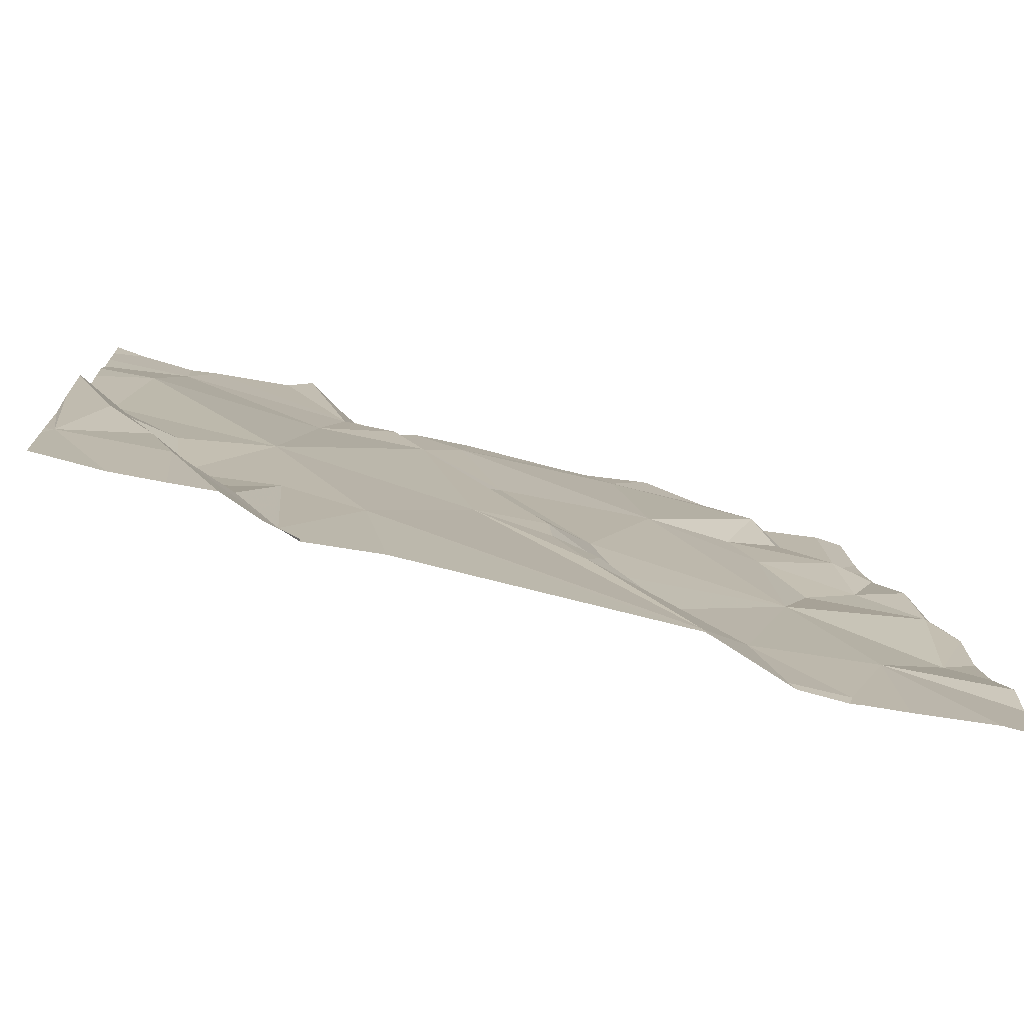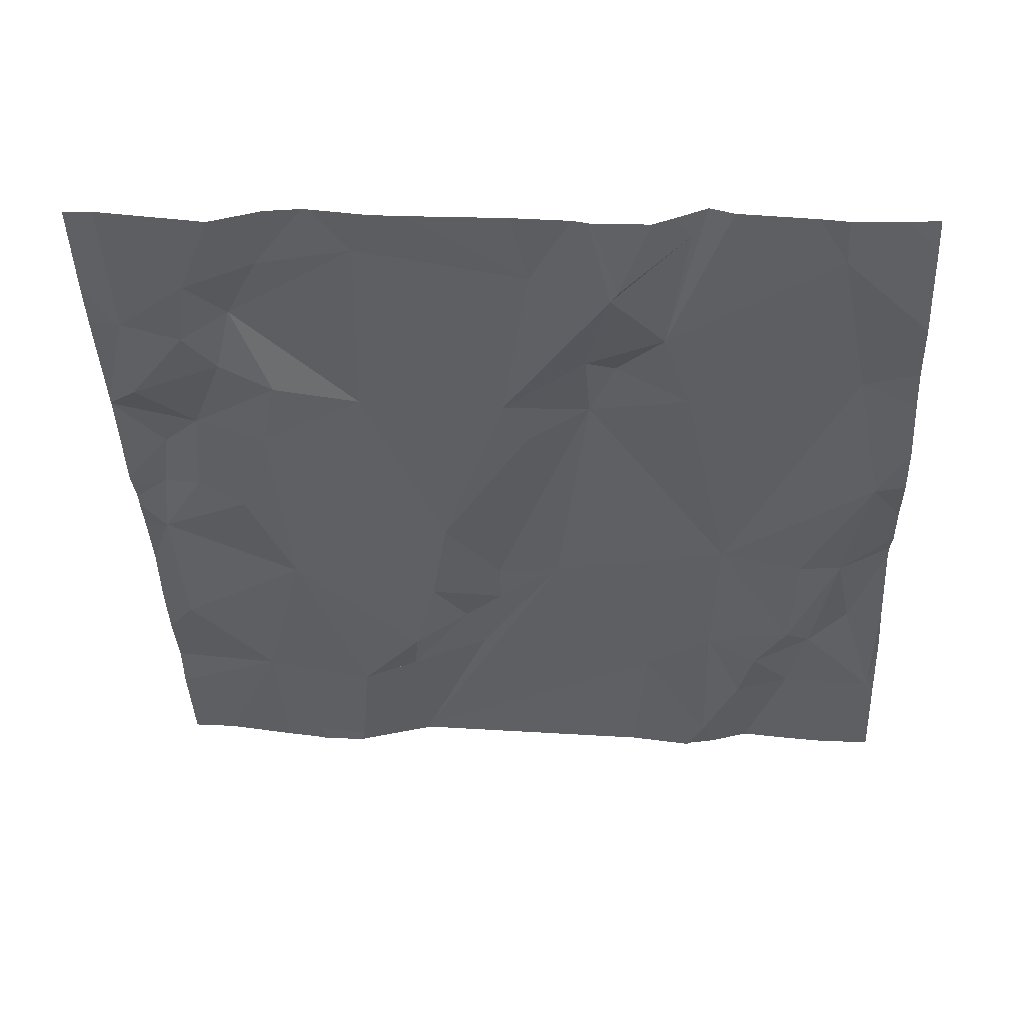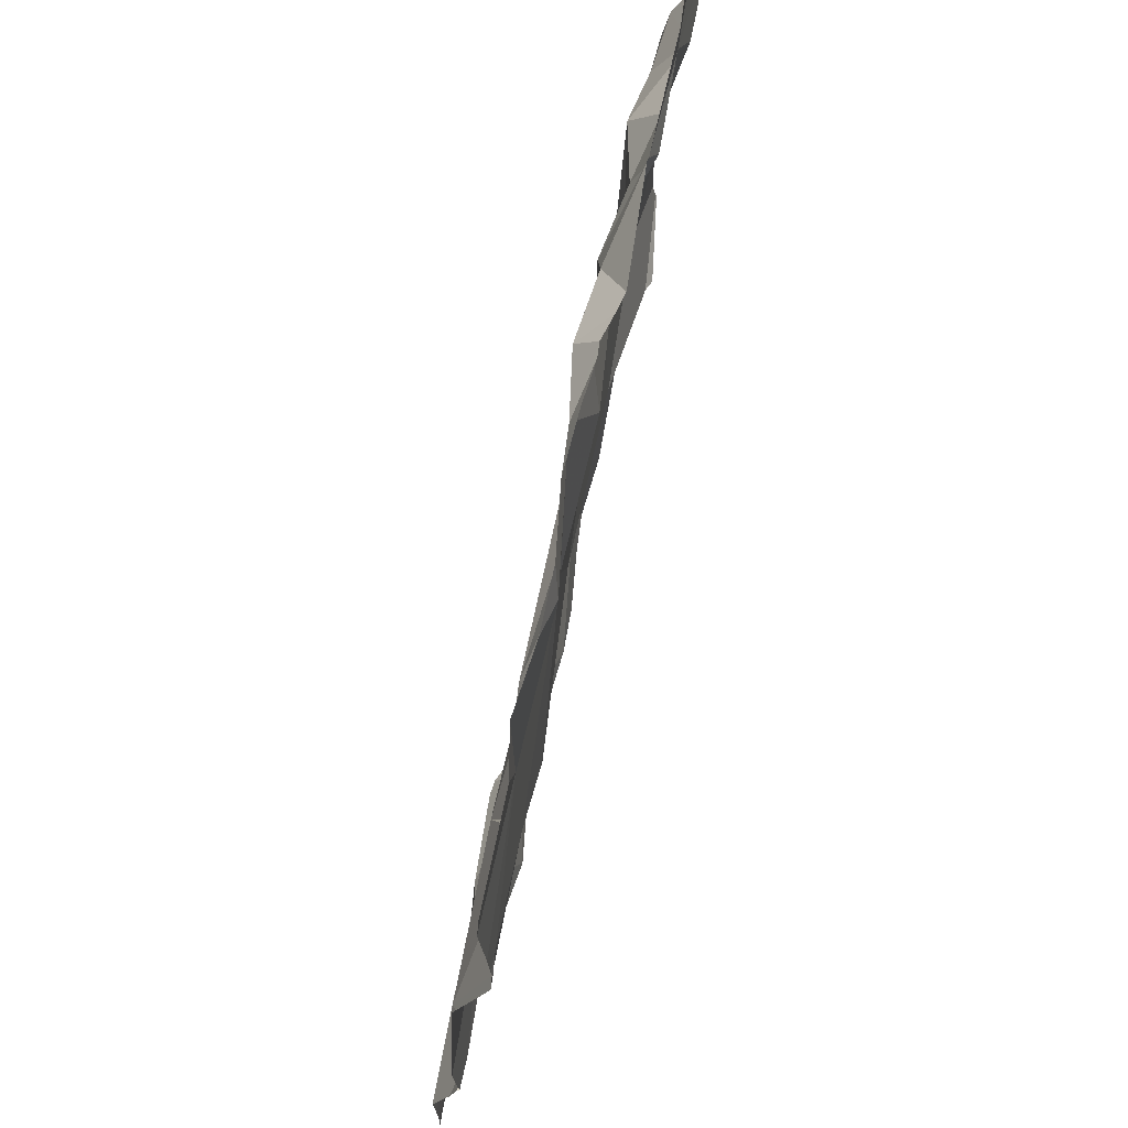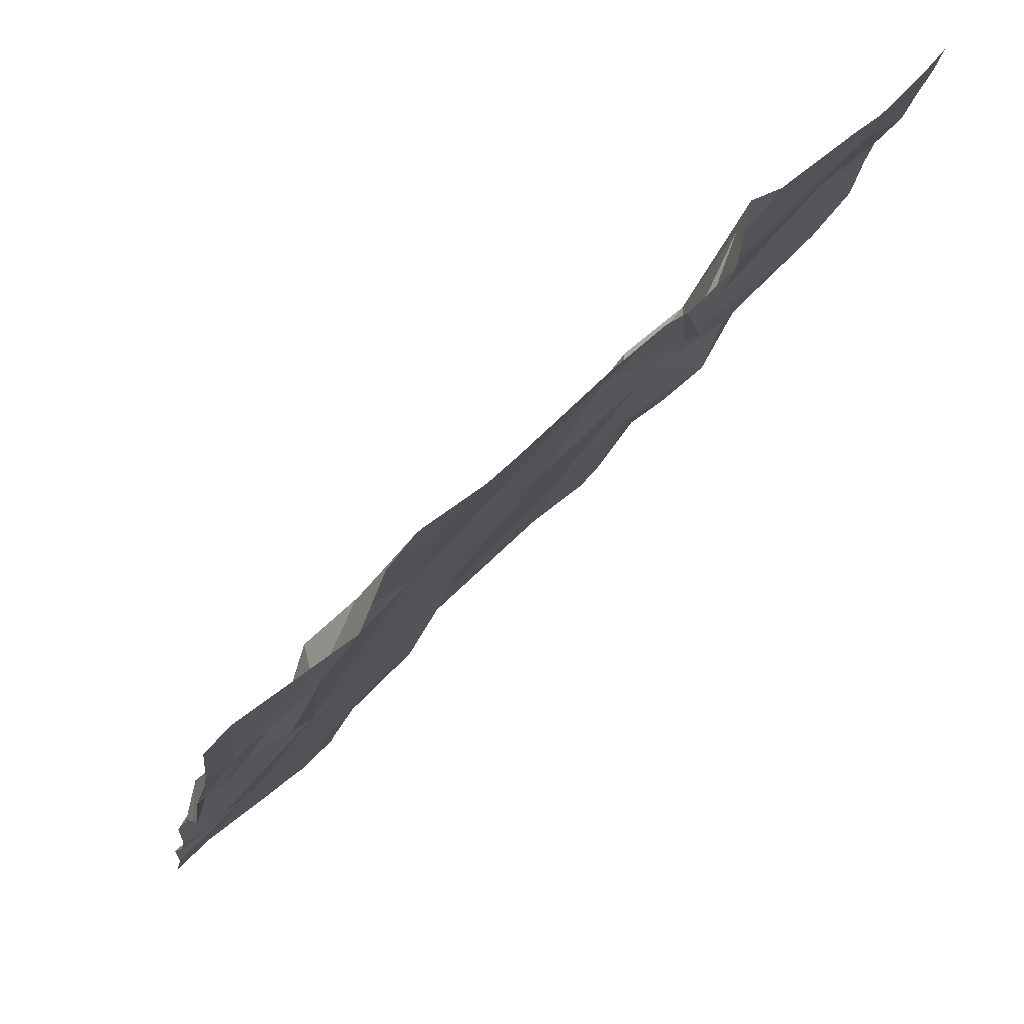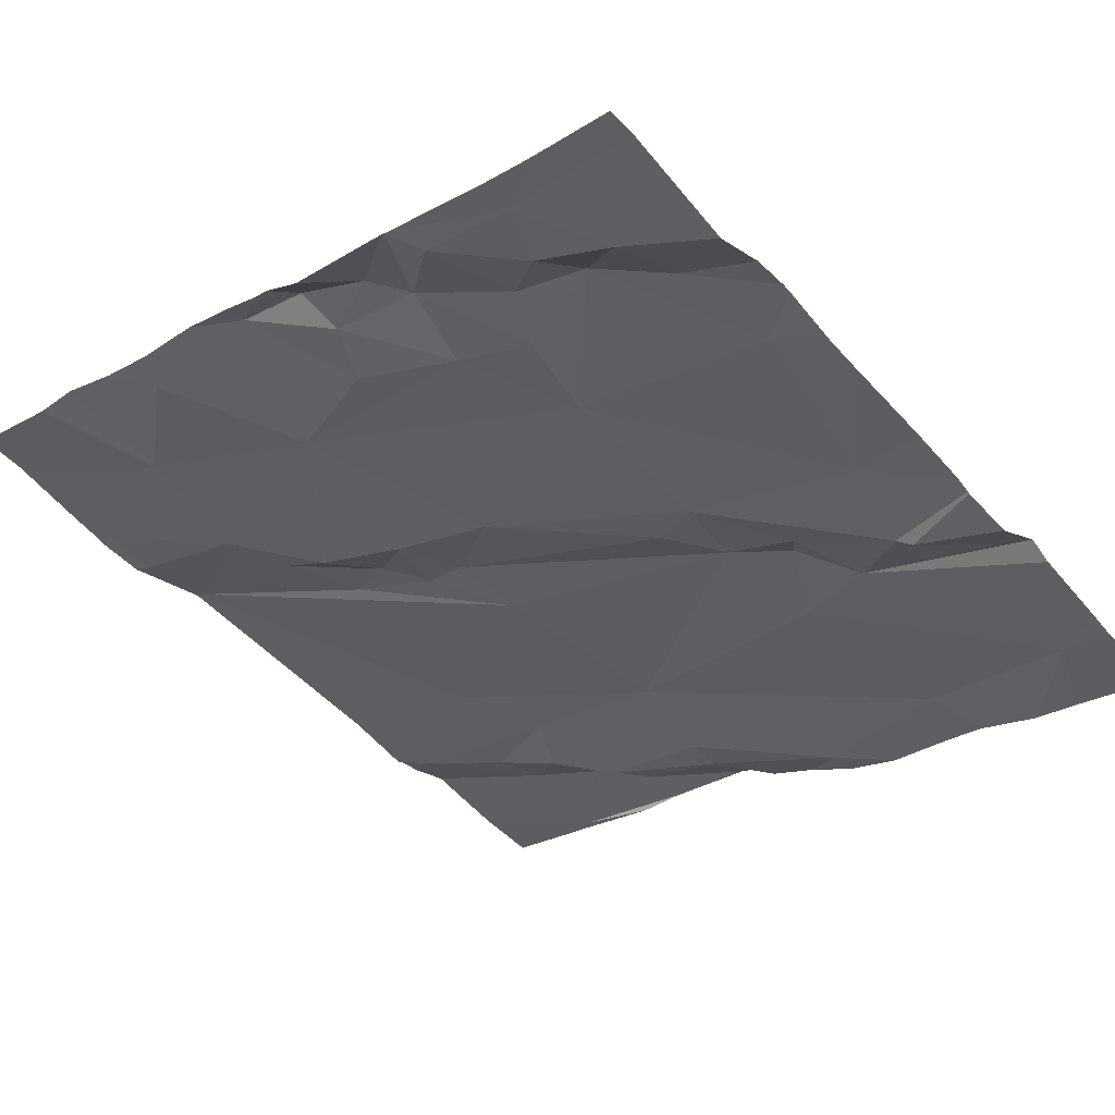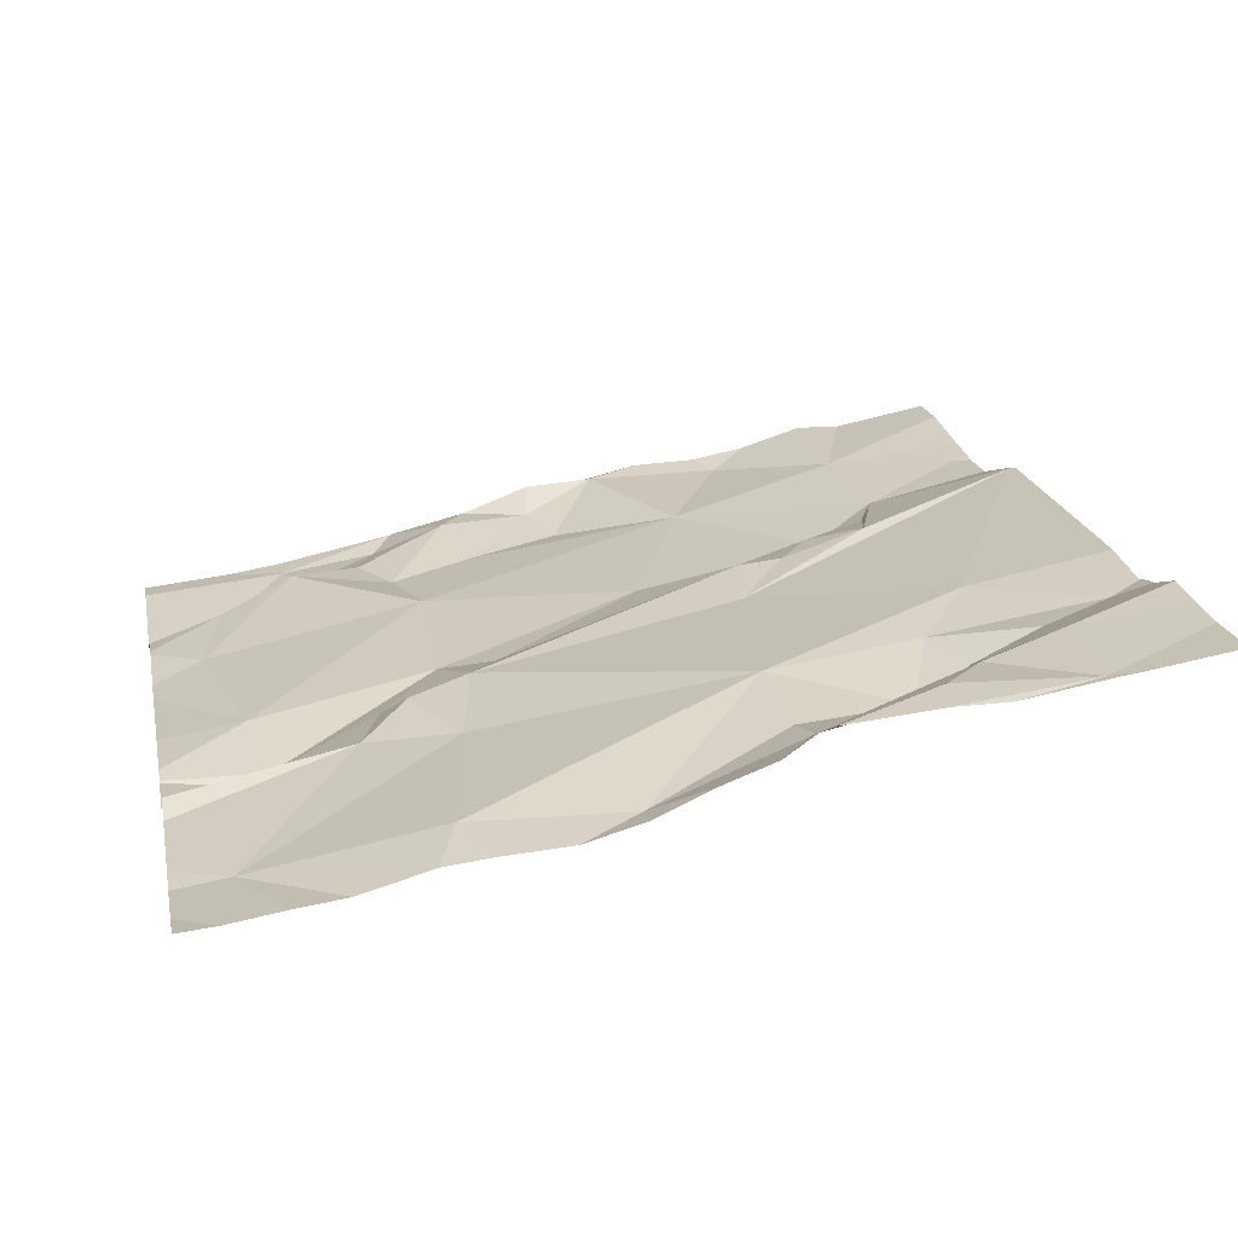
<metadata>
{"format":"obj","ext":"obj","renderer":"f3d","projection":"perspective","resolution":1024,"background":"white","views":[{"elev":-69.8,"azim":-21.7,"up":"+Y"},{"elev":-52.4,"azim":-177.5,"up":"+Z"},{"elev":-21.2,"azim":80.9,"up":"+Y"},{"elev":68.9,"azim":128.7,"up":"+Y"},{"elev":-41.7,"azim":130.9,"up":"+Z"},{"elev":13.0,"azim":-101.3,"up":"+Z"}]}
</metadata>
<code>
v -121.5 221.1 499.8
v -121.1 221.1 499.8
v -121.2 221.2 499.8
v -121.3 221.2 499.8
v -121 221.1 499.8
v -121.1 220.3 500
v -121.7 220.3 499.9
v -121.8 221.2 499.7
v -121.6 221.1 499.8
v -121.6 221.1 499.8
v -121.1 221.1 499.9
v -121.6 221.2 499.8
v -121.6 221 499.8
v -121 220.9 499.9
v -121 220.6 499.9
v -121.5 221 499.8
v -121.5 220.9 499.8
v -121 220.8 499.9
v -121.1 220.9 499.9
v -121 220.9 499.9
v -121.1 220.8 499.9
v -121.7 220.5 499.9
v -121.8 220.4 499.9
v -121.1 220.6 499.9
v -121.9 220.4 499.9
v -121 220.7 499.9
v -121.8 221.2 499.7
v -121.1 220.3 500
v -121.4 220.6 499.9
v -121.3 220.7 499.9
v -121.3 220.6 499.9
v -121.2 221 499.9
v -121.4 220.9 499.8
v -121.3 220.9 499.9
v -121 220.8 499.9
v -121.8 221 499.8
v -121 220.9 499.9
v -121.9 220.8 499.8
v -121.6 221 499.8
v -121.7 220.7 499.9
v -121.5 220.9 499.8
v -121 221.1 499.8
v -121 220.9 499.9
v -121.7 220.5 499.9
v -121.7 220.4 499.9
v -121.8 220.5 499.9
v -121.8 220.5 499.9
v -121.1 221 499.8
v -121.6 221 499.8
v -121 221 499.9
v -121.8 220.7 499.8
v -121.8 220.7 499.9
v -121.5 221.2 499.8
v -121.6 220.4 499.9
v -121.4 220.6 499.9
v -121.4 220.5 499.9
v -121.9 220.5 499.9
v -121 221.1 499.8
v -121.7 220.3 499.9
v -121.1 220.3 500
v -121.1 221 499.9
v -121 220.7 499.9
v -121 220.9 499.9
v -121 220.8 499.9
v -121.1 220.3 500
v -121.2 221.2 499.8
v -121.1 220.4 500
v -121 220.6 499.9
v -121.2 220.4 499.9
v -121.3 220.5 499.9
v -121.4 220.5 499.9
v -121.3 220.3 500
v -121.5 220.6 499.9
v -121.7 220.3 499.9
v -121.2 221.2 499.8
v -121.3 220.5 499.9
v -121 221.2 499.8
v -121.8 220.3 499.9
v -121.2 220.3 500
v -121.2 220.3 500
v -121 220.3 500
v -121.2 221.2 499.8
v -121.5 221.2 499.8
v -121.8 221.2 499.7
v -121 220.3 500
v -121.9 221.1 499.7
v -121.9 221.2 499.7
v -121.9 221 499.8
v -121.9 221 499.8
v -121.9 220.7 499.8
v -121.9 220.7 499.9
v -121.9 220.4 499.9
v -121.4 221.2 499.8
v -121.9 220.4 499.9
v -121.9 220.9 499.8
v -121.9 220.8 499.8
v -121.9 220.8 499.8
v -121.9 220.5 499.9
v -121.9 220.6 499.9
v -121.9 220.7 499.9
v -121.9 221.1 499.8
v -121 220.9 499.9
v -121 220.8 499.9
v -121 220.4 500
v -121.2 221.2 499.8
v -121 220.8 499.9
v -121 220.8 499.9
v -121 220.6 500
v -121 220.5 500
v -121 220.4 500
v -121.8 220.3 499.9
v -121.7 220.3 499.9
v -121.7 220.3 500
v -121.3 220.3 500
v -121.3 220.3 500
v -121.3 220.3 500
v -121.6 220.3 500
v -121.9 220.3 499.9
v -121.9 220.3 499.9
v -121 220.3 500
v -121.1 221.2 499.8
v -121.1 221.2 499.8
v -121.3 221.2 499.8
v -121.3 221.2 499.8
v -121.7 221.2 499.8
v -121.6 221.2 499.7
v -121.6 221.2 499.8
v -121.5 221.2 499.8
v -121.7 221.2 499.8
v -121.7 221.2 499.8
v -121.9 221.2 499.7
v -121.9 221.2 499.7
v -121.9 221.2 499.7
v -121 221.2 499.8
v -121 221.2 499.8
f 9 1 53
f 2 3 11
f 105 2 66
f 4 3 82
f 77 58 135
f 2 5 121
f 1 4 123
f 114 72 115
f 27 13 125
f 12 10 126
f 10 9 83
f 11 3 4
f 87 86 131
f 106 64 62
f 9 10 12
f 13 12 129
f 19 21 18
f 124 1 123
f 16 17 33
f 39 17 16
f 13 49 39
f 8 36 49
f 19 20 32
f 20 19 18
f 113 23 111
f 78 92 118
f 56 71 55
f 24 21 19
f 23 45 22
f 28 67 69
f 22 47 23
f 20 18 63
f 21 24 62
f 81 67 85
f 30 31 24
f 123 4 75
f 51 52 46
f 29 30 41
f 60 80 79
f 31 30 29
f 1 33 34
f 32 34 19
f 30 34 33
f 4 34 11
f 31 70 24
f 38 36 89
f 103 64 106
f 112 74 23
f 17 41 33
f 9 16 33
f 39 16 13
f 36 38 40
f 1 9 33
f 22 44 46
f 40 38 51
f 57 47 52
f 33 41 30
f 41 17 29
f 122 2 121
f 17 49 40
f 22 45 44
f 44 54 40
f 47 22 46
f 5 2 48
f 50 5 48
f 49 13 8
f 61 50 48
f 9 12 13
f 13 16 9
f 40 73 17
f 38 52 51
f 23 25 78
f 54 44 74
f 54 72 73
f 73 56 55
f 90 38 97
f 57 52 91
f 102 50 14
f 70 76 69
f 121 5 77
f 34 32 11
f 111 23 78
f 4 1 34
f 32 20 61
f 50 61 20
f 24 68 62
f 50 20 14
f 64 63 18
f 35 64 103
f 67 68 24
f 30 24 34
f 106 62 107
f 37 50 102
f 69 67 24
f 70 31 71
f 71 31 55
f 69 56 72
f 69 72 80
f 72 56 73
f 77 5 58
f 31 29 55
f 69 76 56
f 44 45 74
f 45 23 74
f 49 36 40
f 64 18 62
f 65 28 60
f 14 20 43
f 2 11 48
f 11 61 48
f 80 28 69
f 79 80 72
f 112 23 113
f 70 71 76
f 56 76 71
f 20 63 43
f 75 4 82
f 79 72 116
f 6 28 65
f 23 47 25
f 109 67 110
f 115 54 117
f 54 73 40
f 70 69 24
f 62 18 21
f 19 34 24
f 15 68 108
f 73 29 17
f 82 3 105
f 88 8 101
f 49 17 39
f 54 74 7
f 11 32 61
f 29 73 55
f 66 2 122
f 47 57 25
f 47 46 52
f 46 40 51
f 99 57 100
f 44 40 46
f 86 8 84
f 60 28 80
f 15 62 68
f 59 74 112
f 88 36 8
f 89 36 88
f 26 62 15
f 90 52 38
f 91 52 90
f 43 63 35
f 35 63 64
f 92 25 94
f 105 3 2
f 7 74 59
f 94 25 98
f 95 38 89
f 37 5 50
f 6 67 28
f 96 38 95
f 97 38 96
f 42 5 37
f 98 25 99
f 99 25 57
f 100 57 91
f 58 5 42
f 101 8 86
f 83 9 53
f 85 67 6
f 27 8 13
f 107 62 26
f 108 68 109
f 78 25 92
f 81 104 67
f 109 68 67
f 110 67 104
f 84 8 27
f 115 72 54
f 116 72 114
f 53 1 93
f 117 54 7
f 93 1 124
f 118 92 119
f 120 104 81
f 125 13 130
f 126 10 128
f 127 12 126
f 128 10 83
f 129 12 127
f 130 13 129
f 131 86 84
f 132 87 131
f 133 87 132
f 135 58 134

</code>
